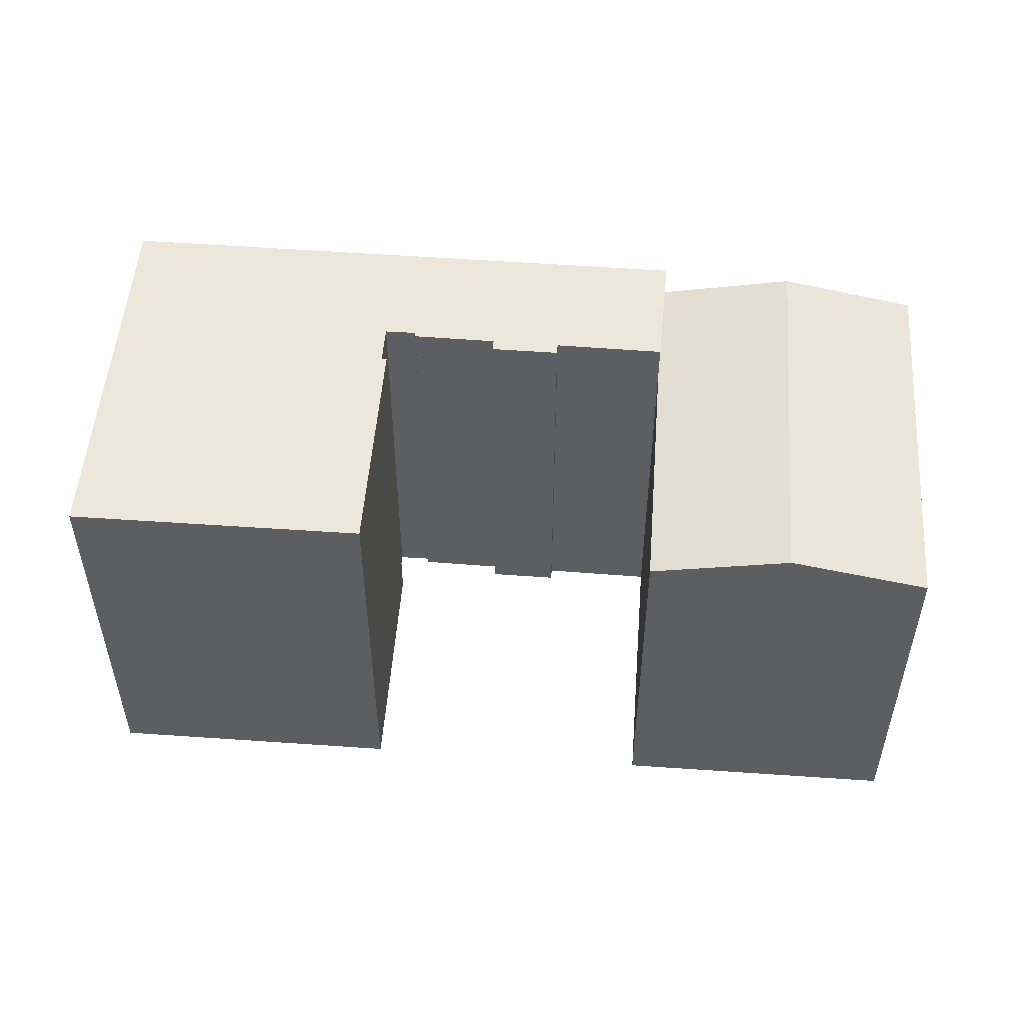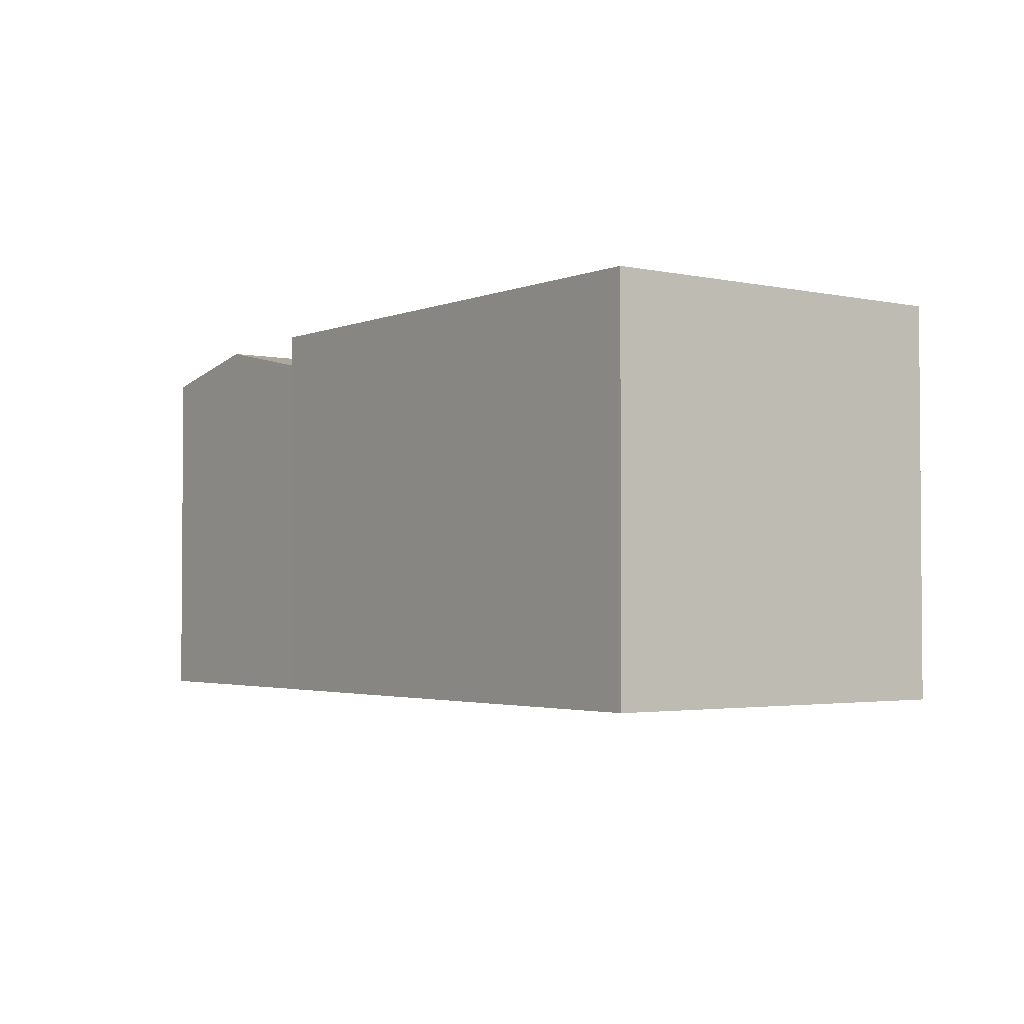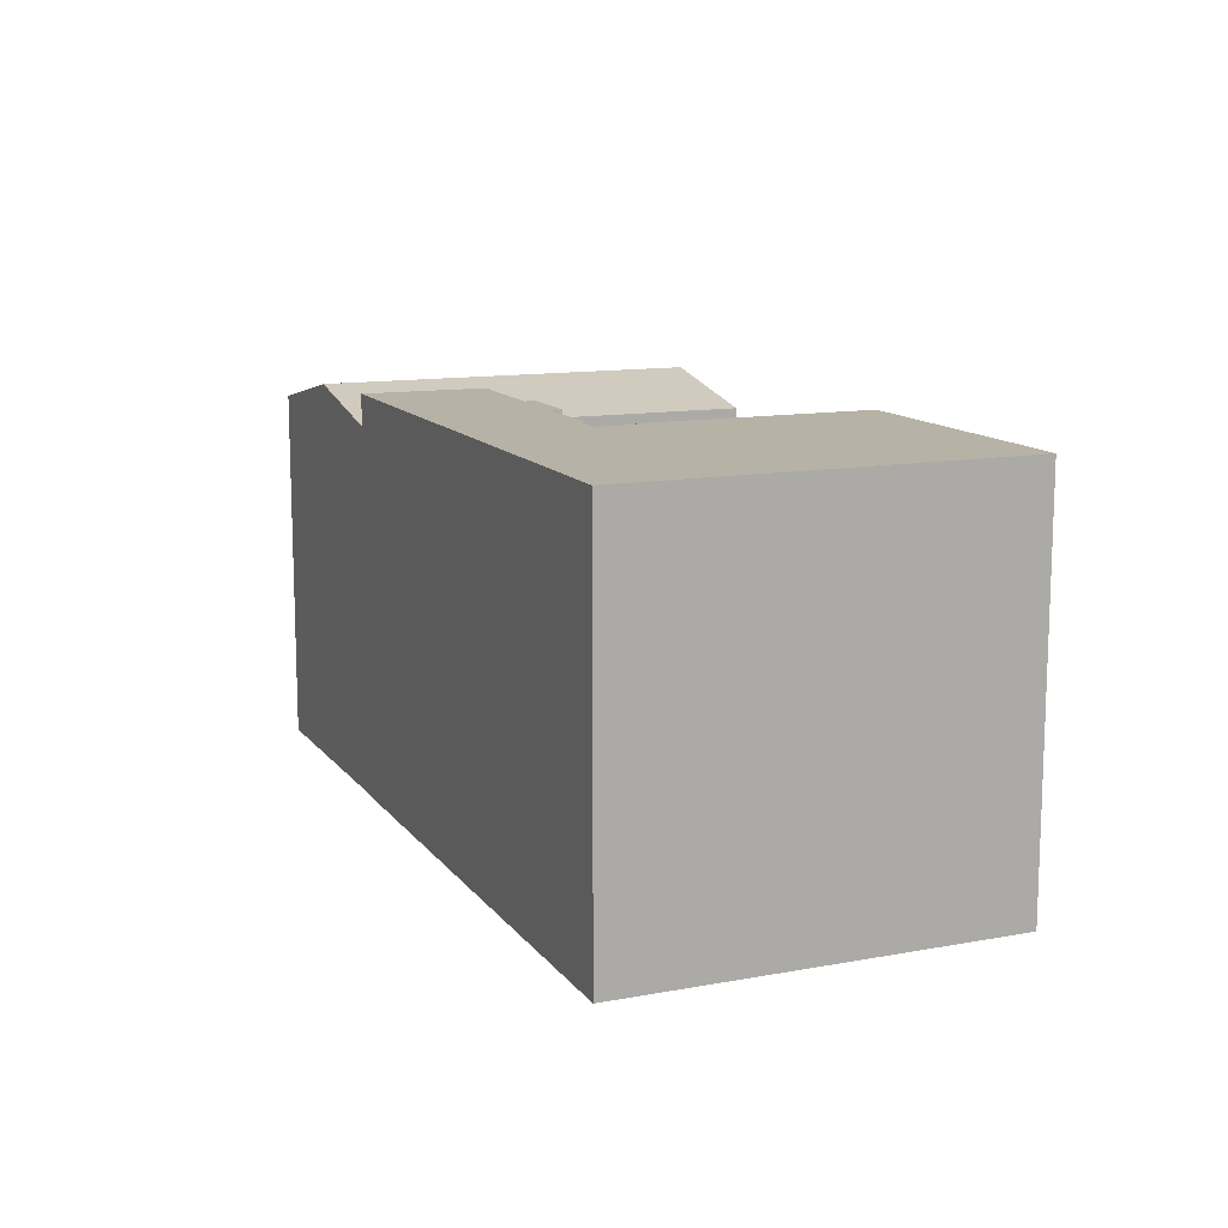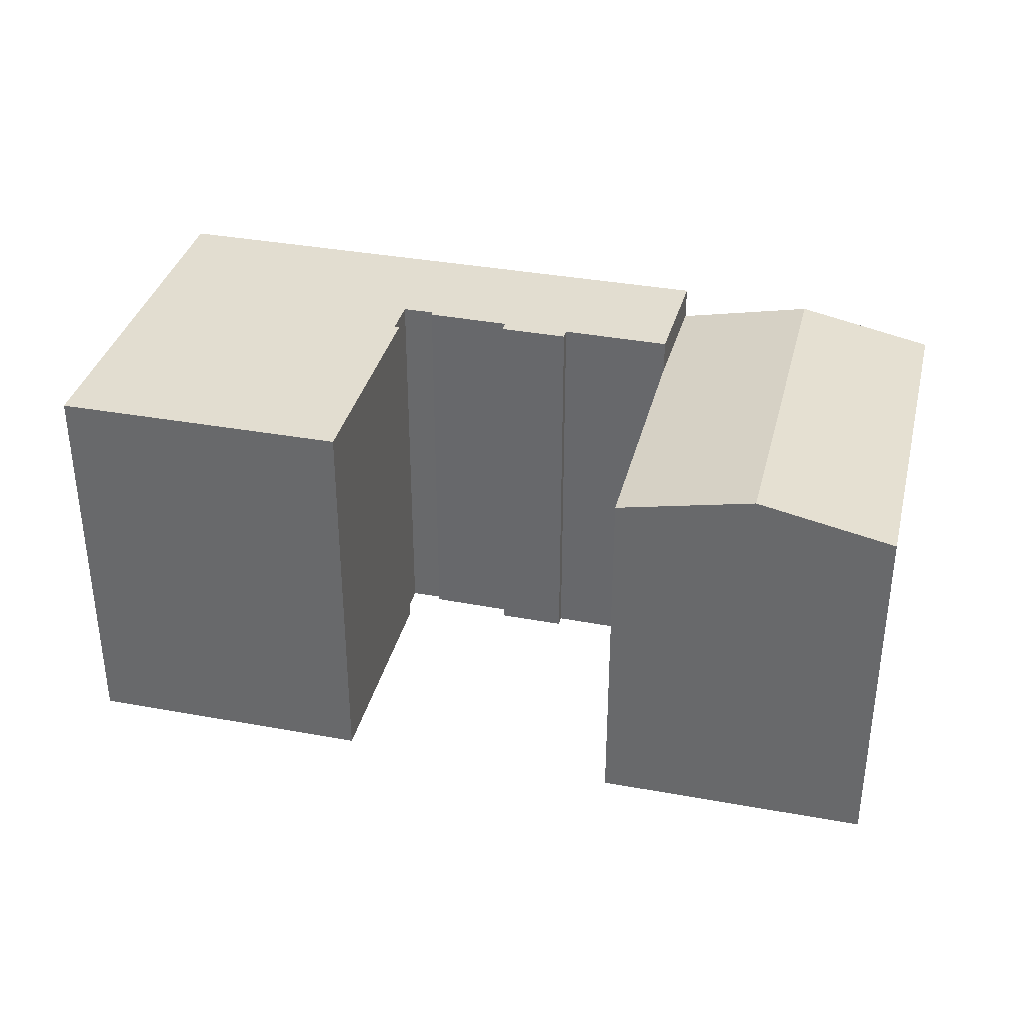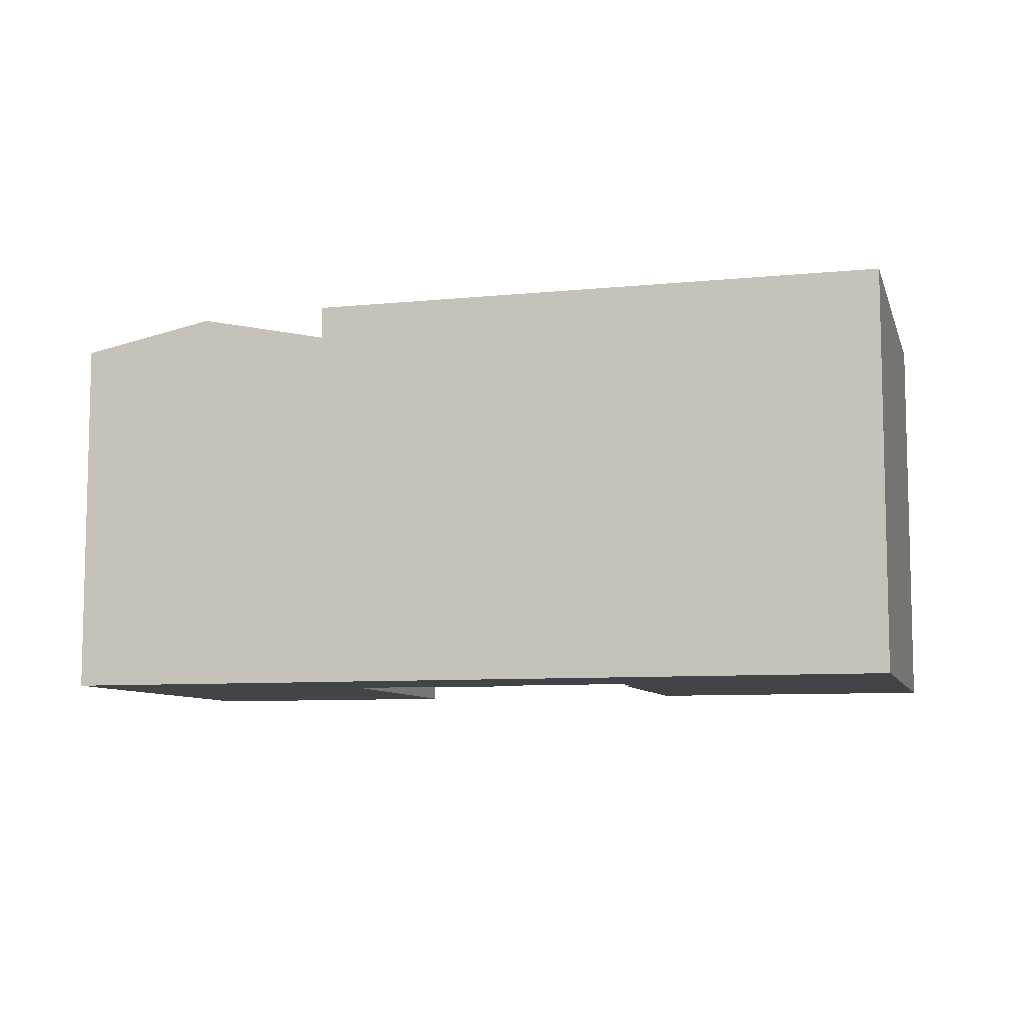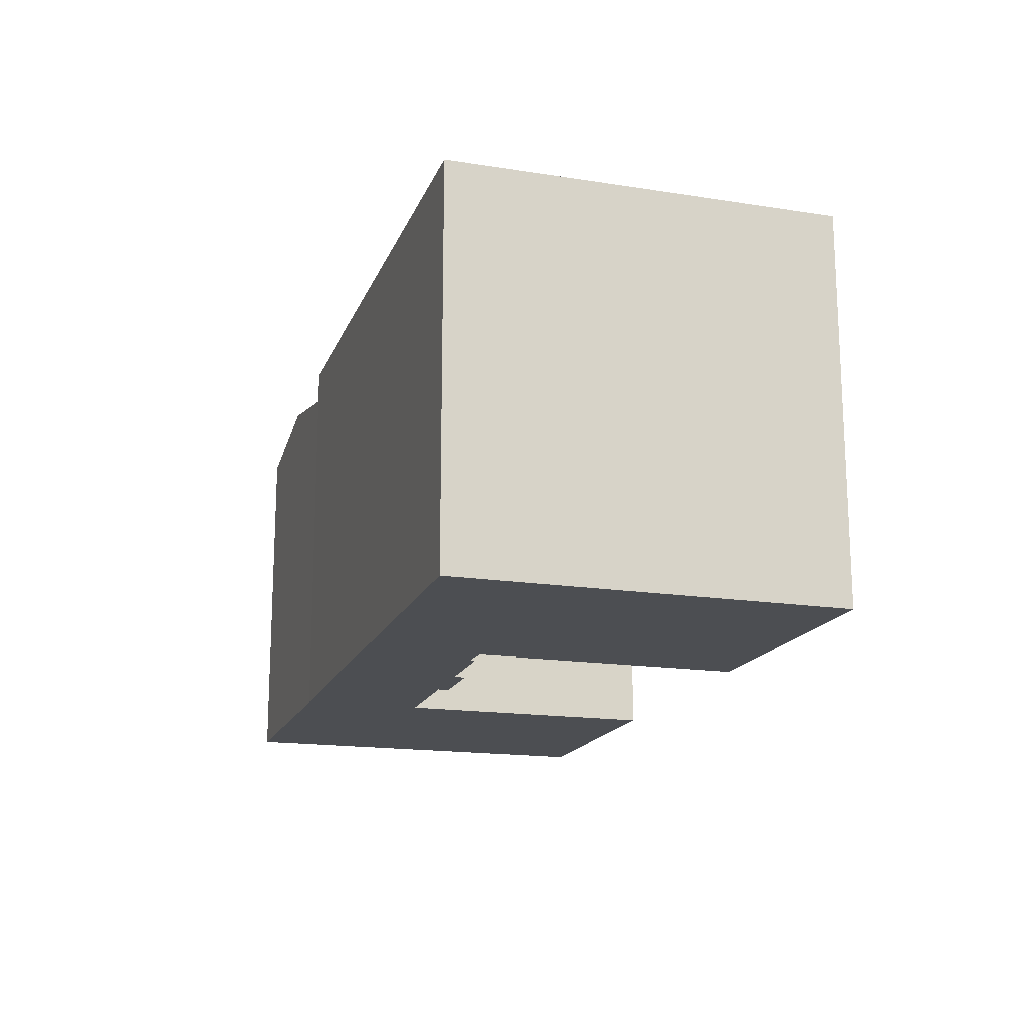
<metadata>
{"format":"obj","ext":"obj","renderer":"f3d","projection":"perspective","resolution":1024,"background":"white","views":[{"elev":51.1,"azim":-6.1,"up":"+Y"},{"elev":-2.6,"azim":-137.0,"up":"+Y"},{"elev":12.4,"azim":-123.3,"up":"+Y"},{"elev":35.1,"azim":3.2,"up":"+Y"},{"elev":-8.1,"azim":-175.1,"up":"+Y"},{"elev":-16.8,"azim":-117.6,"up":"+Y"}]}
</metadata>
<code>
v  35.52 -4.003e-16 6.537
v  45.95 7.168e-16 -11.71
v  42.31 -4.769e-16 7.788
v  28.73 -3.237e-16 5.287
v  39.16 7.933e-16 -12.96
v  32.36 8.699e-16 -14.21
v  16.34 4.924e-16 -8.041
v  16.28 5.605e-16 -9.154
v  16.54 5.575e-16 -9.105
v  18.21 6.52e-16 -10.65
v  18.22 6.675e-16 -10.9
v  22.38 6.017e-16 -9.826
v  22.28 5.665e-16 -9.251
v  25.69 5.269e-16 -8.605
v  0 0 0
v  1.437 5.036e-16 -8.225
v  14.4 -1.623e-16 2.651
v  1.875 6.567e-16 -10.73
v  3.454 1.21e-15 -19.76
v  15.91 3.453e-16 -5.64
v  16.65 6.845e-16 -11.18
v  32.53 8.707e-16 -14.22
v  25.79 5.606e-16 -9.155
v  31.22 4.95e-16 -8.084
v  32.36 18.45 -14.21
v  35.52 19.84 6.537
v  39.16 19.84 -12.96
v  28.73 18.45 5.287
v  42.31 18.45 7.787
v  45.95 18.45 -11.71
v  16.28 20.11 -9.155
v  16.35 20.11 -8.042
v  16.54 20.11 -9.106
v  0.0004277 20.11 -0.0006362
v  14.4 20.11 2.651
v  1.438 20.11 -8.225
v  1.875 20.11 -10.73
v  3.454 20.11 -19.76
v  15.91 20.11 -5.641
v  16.65 20.11 -11.18
v  32.53 20.11 -14.22
v  18.22 20.11 -10.9
v  22.38 20.11 -9.827
v  25.79 20.11 -9.155
v  25.69 20.11 -8.606
v  31.23 20.11 -8.084
v  22.28 20.11 -9.252
v  18.21 20.11 -10.65
g defaultobject
f 1 2 3
f 2 1 4
f 2 4 5
f 5 4 6
f 7 8 9
f 10 11 12
f 13 12 14
f 15 16 17
f 18 17 16
f 19 17 18
f 20 17 19
f 8 20 19
f 21 8 19
f 22 21 19
f 7 20 8
f 11 21 22
f 12 11 22
f 23 12 22
f 14 12 23
f 24 23 22
f 25 26 27
f 26 25 28
f 27 29 30
f 29 27 26
f 31 32 33
f 34 35 36
f 37 36 35
f 38 37 35
f 39 38 35
f 31 38 39
f 40 38 31
f 41 38 40
f 32 31 39
f 42 41 40
f 43 41 42
f 44 41 43
f 45 44 43
f 46 41 44
f 43 47 45
f 42 48 43
f 7 39 20
f 39 7 32
f 9 32 7
f 32 9 33
f 31 9 8
f 9 31 33
f 21 31 8
f 31 21 40
f 11 40 21
f 40 11 42
f 48 11 10
f 11 48 42
f 12 48 10
f 48 12 43
f 47 12 13
f 12 47 43
f 14 47 13
f 47 14 45
f 23 45 14
f 45 23 44
f 24 44 23
f 44 24 46
f 22 46 24
f 46 22 41
f 38 22 19
f 22 38 41
f 37 19 18
f 19 37 38
f 36 18 16
f 18 36 37
f 34 16 15
f 16 34 36
f 29 1 3
f 1 29 4
f 4 29 28
f 28 29 26
f 25 5 6
f 5 25 2
f 2 25 30
f 30 25 27
f 28 6 4
f 6 28 25
f 2 29 3
f 29 2 30
f 17 34 15
f 34 17 35
f 20 35 17
f 35 20 39

</code>
